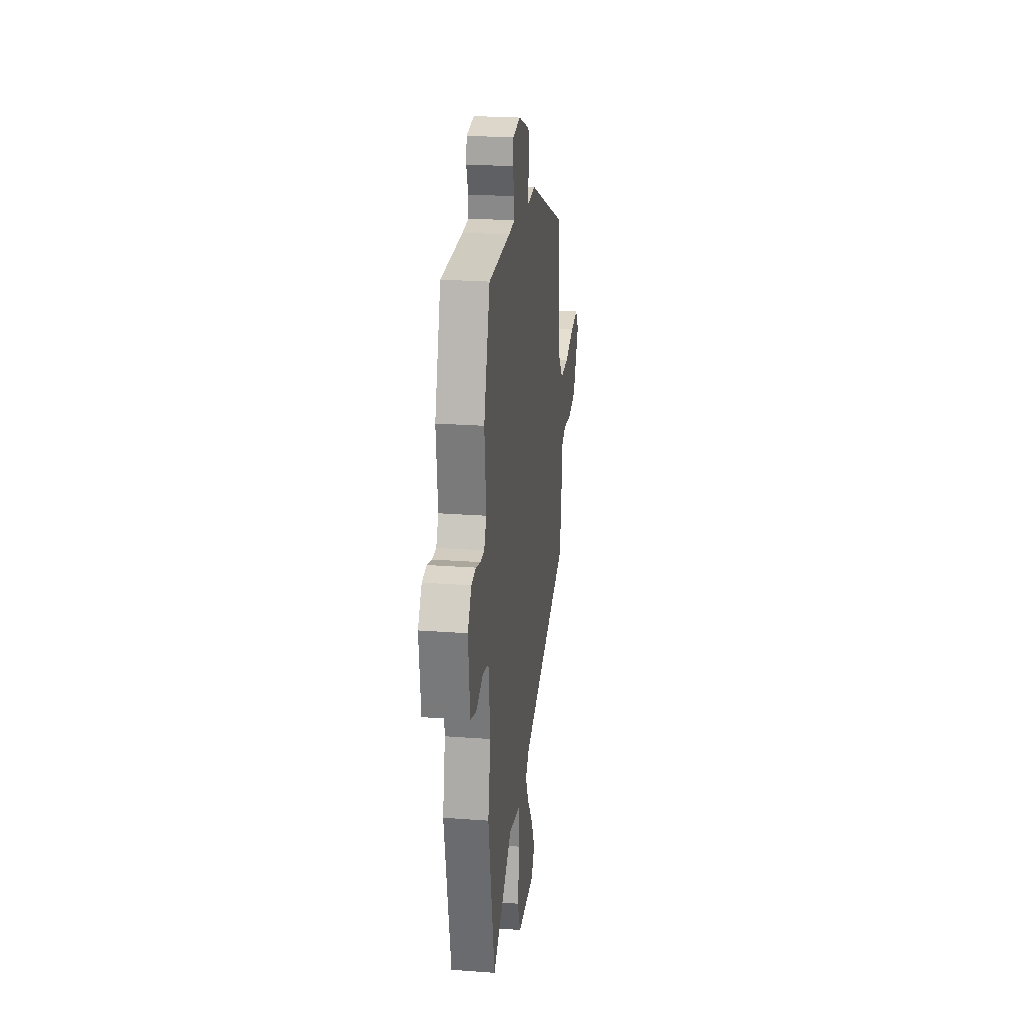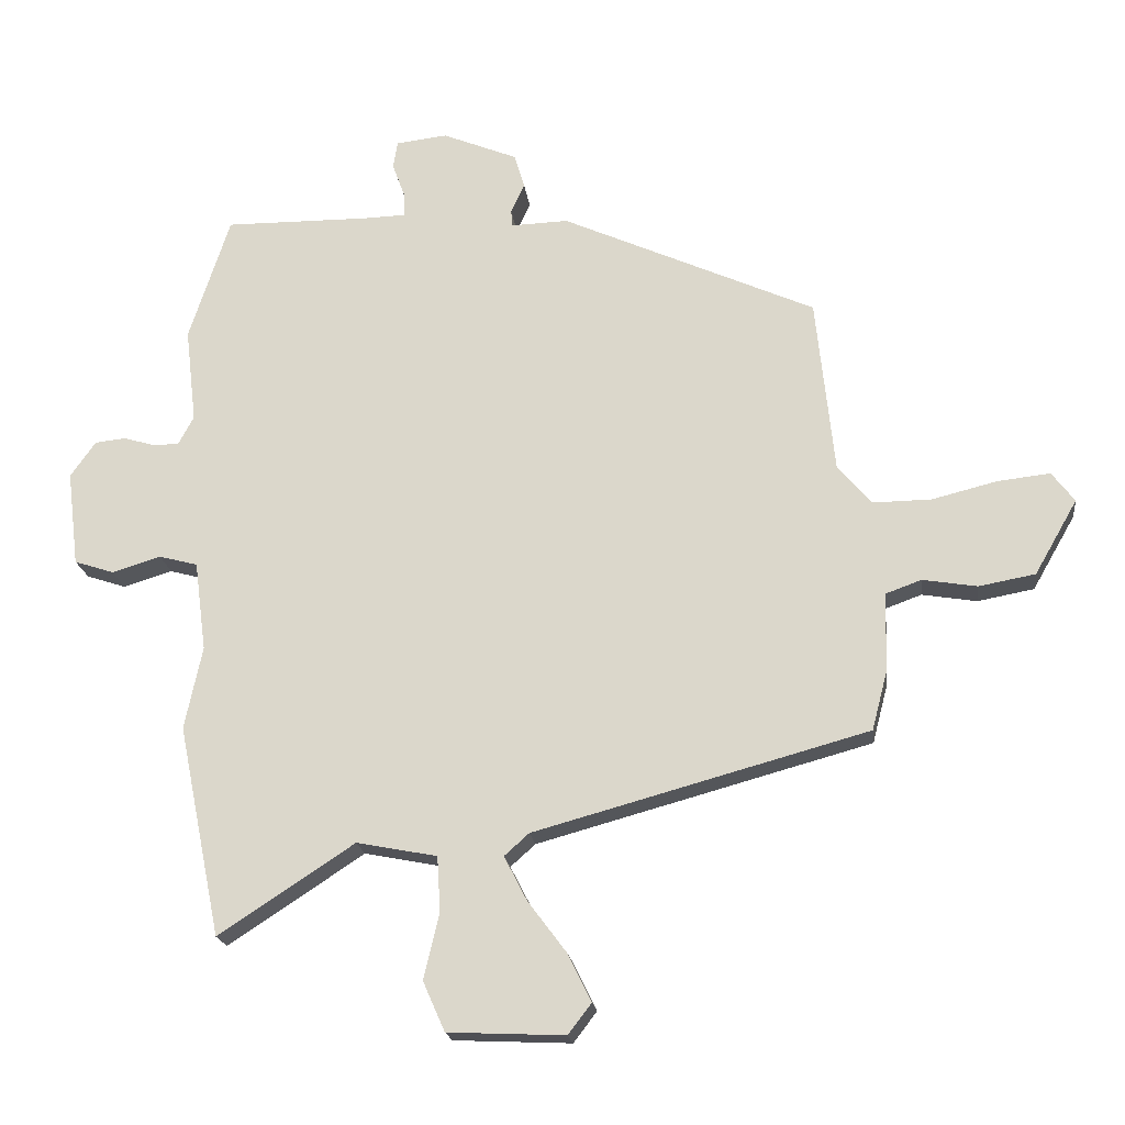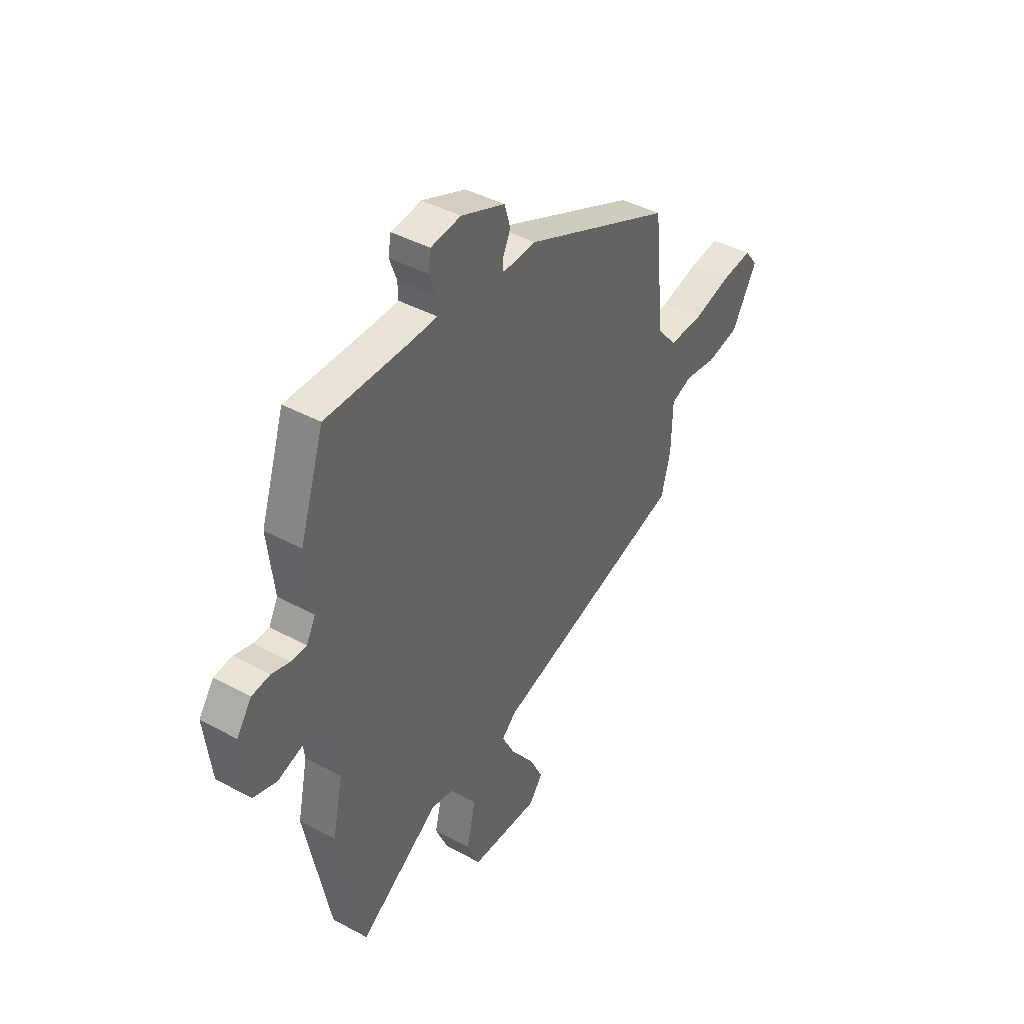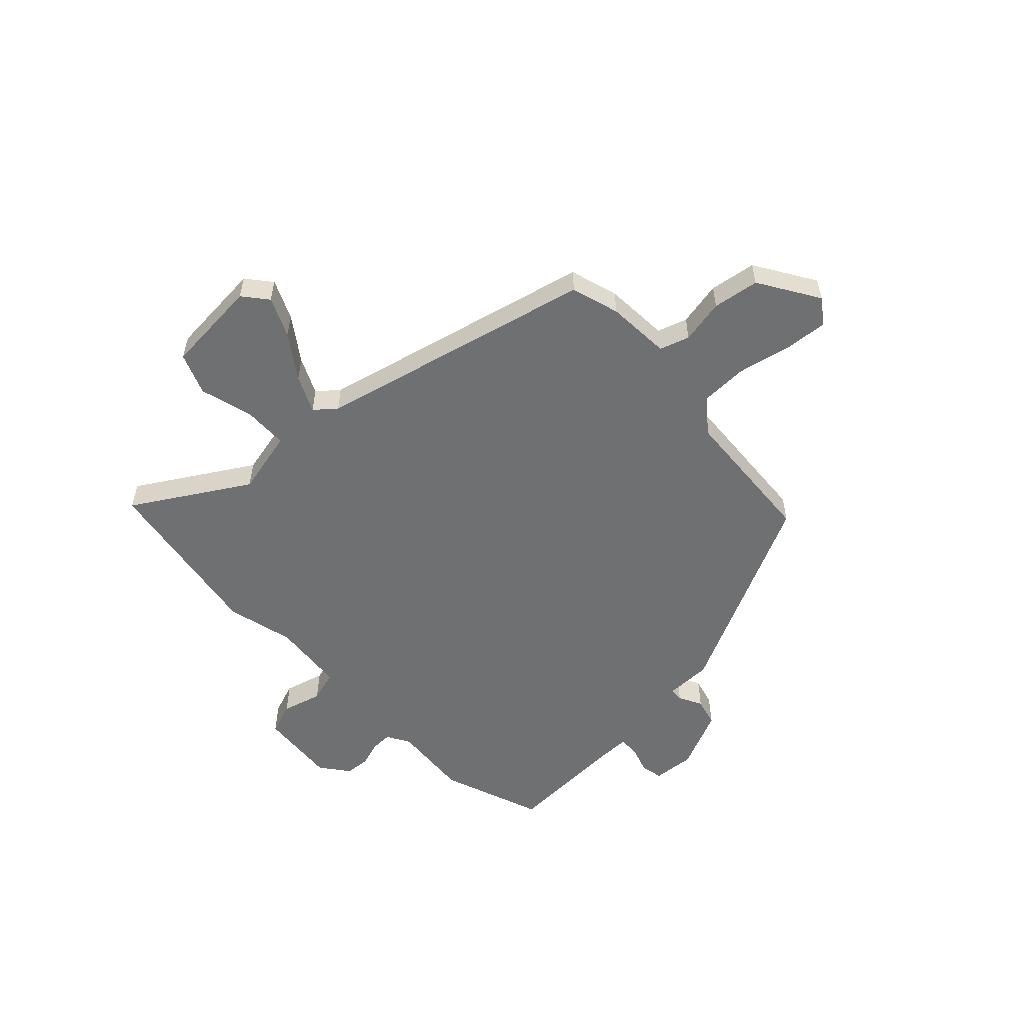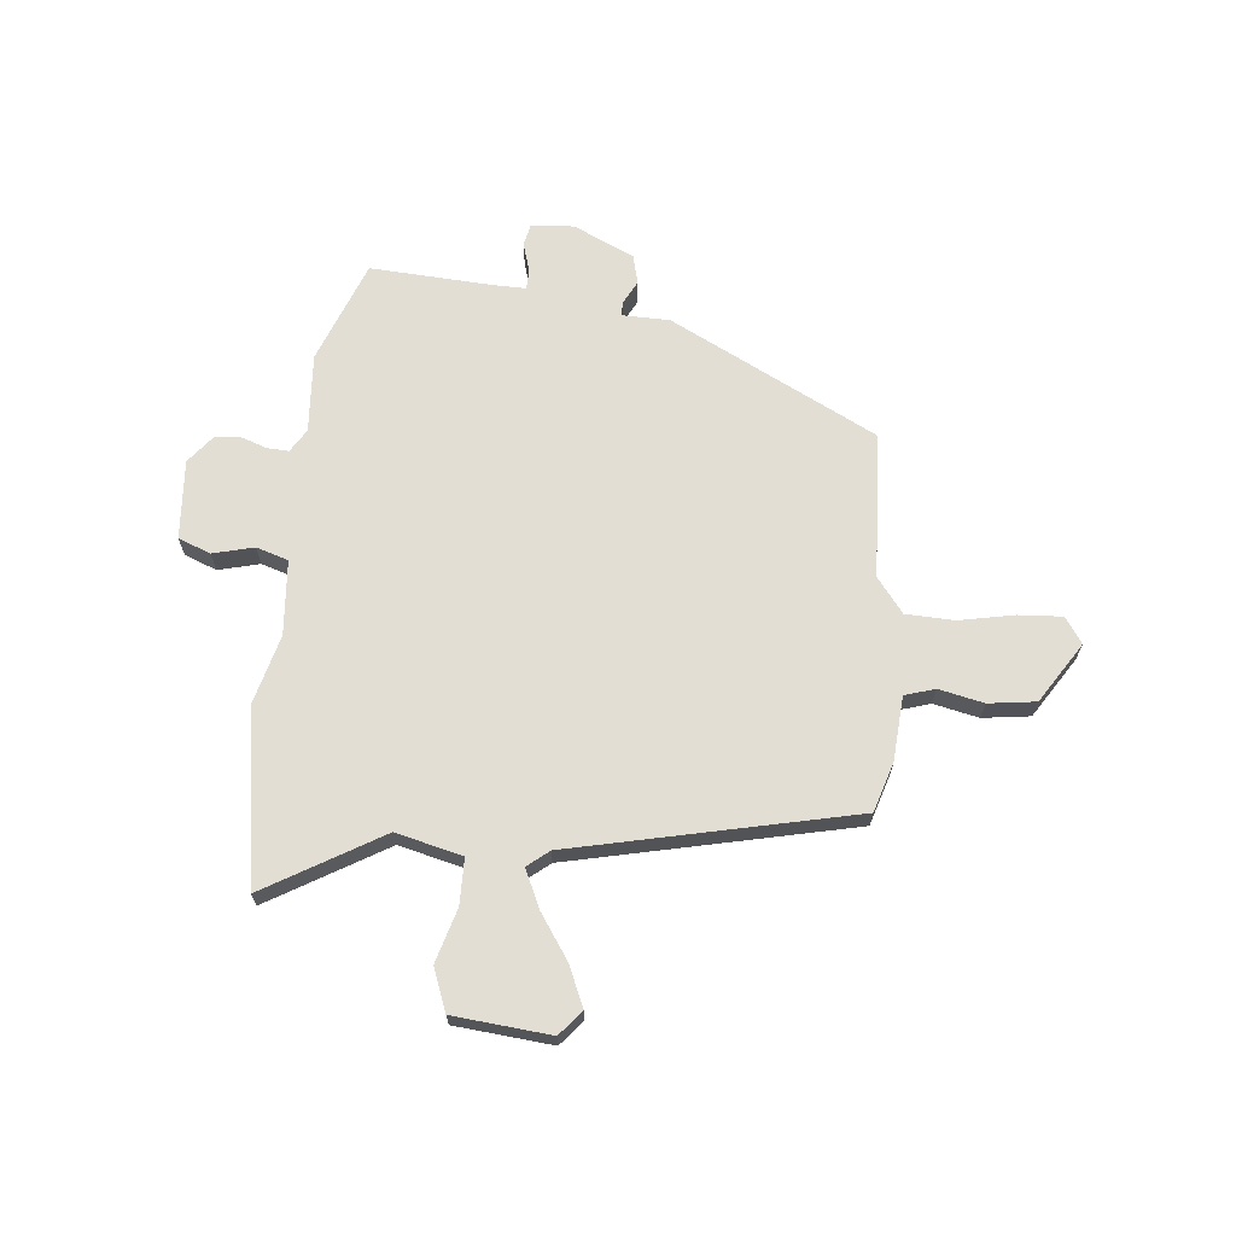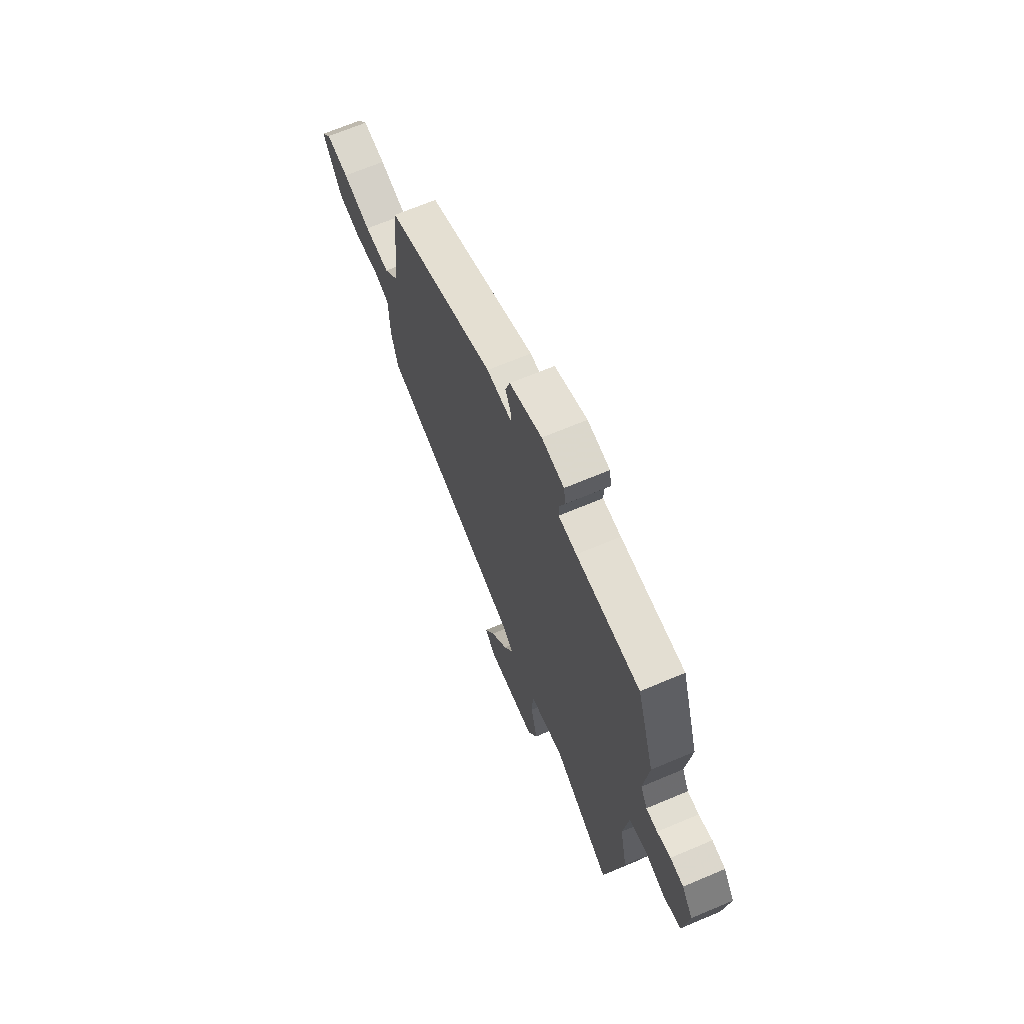
<metadata>
{"format":"obj","ext":"obj","renderer":"f3d","projection":"perspective","resolution":1024,"background":"white","views":[{"elev":24.2,"azim":97.0,"up":"+Z"},{"elev":-19.6,"azim":-173.0,"up":"+Z"},{"elev":42.1,"azim":123.0,"up":"+Z"},{"elev":-54.8,"azim":-134.6,"up":"+Y"},{"elev":67.2,"azim":-171.6,"up":"+Y"},{"elev":67.9,"azim":67.1,"up":"+Z"}]}
</metadata>
<code>
v 0.533 0.07 -0.338
v 0.467 0.07 -0.663
v 0.258 0.07 -0.526
v 0.134 0.07 -0.55
v 0.129 0.07 -0.635
v 0.153 0.07 -0.736
v 0.119 0.07 -0.813
v -0.061 0.07 -0.821
v -0.097 0.07 -0.774
v -0.061 0.07 -0.701
v -0.001 0.07 -0.621
v 0.034 0.07 -0.553
v -0.004 0.07 -0.519
v -0.518 0.07 -0.378
v -0.542 0.07 -0.286
v -0.545 0.07 -0.165
v -0.6 0.07 -0.145
v -0.684 0.07 -0.159
v -0.771 0.07 -0.143
v -0.837 0.07 -0.028
v -0.802 0.07 0.018
v -0.721 0.07 0.009
v -0.621 0.07 -0.016
v -0.531 0.07 -0.017
v -0.479 0.07 0.044
v -0.451 0.07 0.315
v -0.06 0.07 0.491
v 0.028 0.07 0.488
v 0.03 0.07 0.514
v 0.009 0.07 0.559
v 0.025 0.07 0.612
v 0.14 0.07 0.659
v 0.219 0.07 0.65
v 0.226 0.07 0.608
v 0.207 0.07 0.556
v 0.206 0.07 0.518
v 0.27 0.07 0.516
v 0.494 0.07 0.518
v 0.557 0.07 0.325
v 0.54 0.07 0.178
v 0.564 0.07 0.134
v 0.604 0.07 0.134
v 0.652 0.07 0.148
v 0.699 0.07 0.143
v 0.738 0.07 0.088
v 0.72 0.07 -0.059
v 0.659 0.07 -0.079
v 0.584 0.07 -0.056
v 0.524 0.07 -0.072
v 0.506 0.07 -0.21
v 0.533 0 -0.338
v 0.467 0 -0.663
v 0.258 0 -0.526
v 0.134 0 -0.55
v 0.129 0 -0.635
v 0.153 0 -0.736
v 0.119 0 -0.813
v -0.061 0 -0.821
v -0.097 0 -0.774
v -0.061 0 -0.701
v -0.001 0 -0.621
v 0.034 0 -0.553
v -0.004 0 -0.519
v -0.518 0 -0.378
v -0.542 0 -0.286
v -0.545 0 -0.165
v -0.6 0 -0.145
v -0.684 0 -0.159
v -0.771 0 -0.143
v -0.837 0 -0.028
v -0.802 0 0.018
v -0.721 0 0.009
v -0.621 0 -0.016
v -0.531 0 -0.017
v -0.479 0 0.044
v -0.451 0 0.315
v -0.06 0 0.491
v 0.028 0 0.488
v 0.03 0 0.514
v 0.009 0 0.559
v 0.025 0 0.612
v 0.14 0 0.659
v 0.219 0 0.65
v 0.226 0 0.608
v 0.207 0 0.556
v 0.206 0 0.518
v 0.27 0 0.516
v 0.494 0 0.518
v 0.557 0 0.325
v 0.54 0 0.178
v 0.564 0 0.134
v 0.604 0 0.134
v 0.652 0 0.148
v 0.699 0 0.143
v 0.738 0 0.088
v 0.72 0 -0.059
v 0.659 0 -0.079
v 0.584 0 -0.056
v 0.524 0 -0.072
v 0.506 0 -0.21
f 46 47 48
f 45 46 48
f 44 45 48
f 43 44 48
f 42 43 48
f 41 42 48 49
f 40 41 49
f 37 38 39 40
f 40 49 50
f 37 40 50
f 36 37 50
f 33 34 35
f 32 33 35
f 31 32 35
f 30 31 35
f 29 30 35
f 28 29 35 36
f 25 26 27 28
f 36 50 1
f 28 36 1
f 25 28 1
f 24 25 1
f 21 22 23
f 20 21 23
f 19 20 23
f 18 19 23
f 17 18 23
f 23 24 1
f 17 23 1
f 16 17 1
f 15 16 1
f 14 15 1
f 13 14 1
f 9 10 11
f 8 9 11
f 7 8 11
f 6 7 11
f 5 6 11
f 4 5 11 12
f 12 13 1
f 4 12 1
f 3 4 1
f 1 2 3
f 98 97 96
f 98 96 95
f 98 95 94
f 98 94 93
f 98 93 92
f 99 98 92 91
f 99 91 90
f 90 89 88 87
f 100 99 90
f 100 90 87
f 100 87 86
f 85 84 83
f 85 83 82
f 85 82 81
f 85 81 80
f 85 80 79
f 86 85 79 78
f 78 77 76 75
f 51 100 86
f 51 86 78
f 51 78 75
f 51 75 74
f 73 72 71
f 73 71 70
f 73 70 69
f 73 69 68
f 73 68 67
f 51 74 73
f 51 73 67
f 51 67 66
f 51 66 65
f 51 65 64
f 51 64 63
f 61 60 59
f 61 59 58
f 61 58 57
f 61 57 56
f 61 56 55
f 62 61 55 54
f 51 63 62
f 51 62 54
f 51 54 53
f 53 52 51
f 1 51 52 2
f 2 52 53 3
f 3 53 54 4
f 4 54 55 5
f 5 55 56 6
f 6 56 57 7
f 7 57 58 8
f 8 58 59 9
f 9 59 60 10
f 10 60 61 11
f 11 61 62 12
f 12 62 63 13
f 13 63 64 14
f 14 64 65 15
f 15 65 66 16
f 16 66 67 17
f 17 67 68 18
f 18 68 69 19
f 19 69 70 20
f 20 70 71 21
f 21 71 72 22
f 22 72 73 23
f 23 73 74 24
f 24 74 75 25
f 25 75 76 26
f 26 76 77 27
f 27 77 78 28
f 28 78 79 29
f 29 79 80 30
f 30 80 81 31
f 31 81 82 32
f 32 82 83 33
f 33 83 84 34
f 34 84 85 35
f 35 85 86 36
f 36 86 87 37
f 37 87 88 38
f 38 88 89 39
f 39 89 90 40
f 40 90 91 41
f 41 91 92 42
f 42 92 93 43
f 43 93 94 44
f 44 94 95 45
f 45 95 96 46
f 46 96 97 47
f 47 97 98 48
f 48 98 99 49
f 49 99 100 50
f 50 100 51 1

</code>
